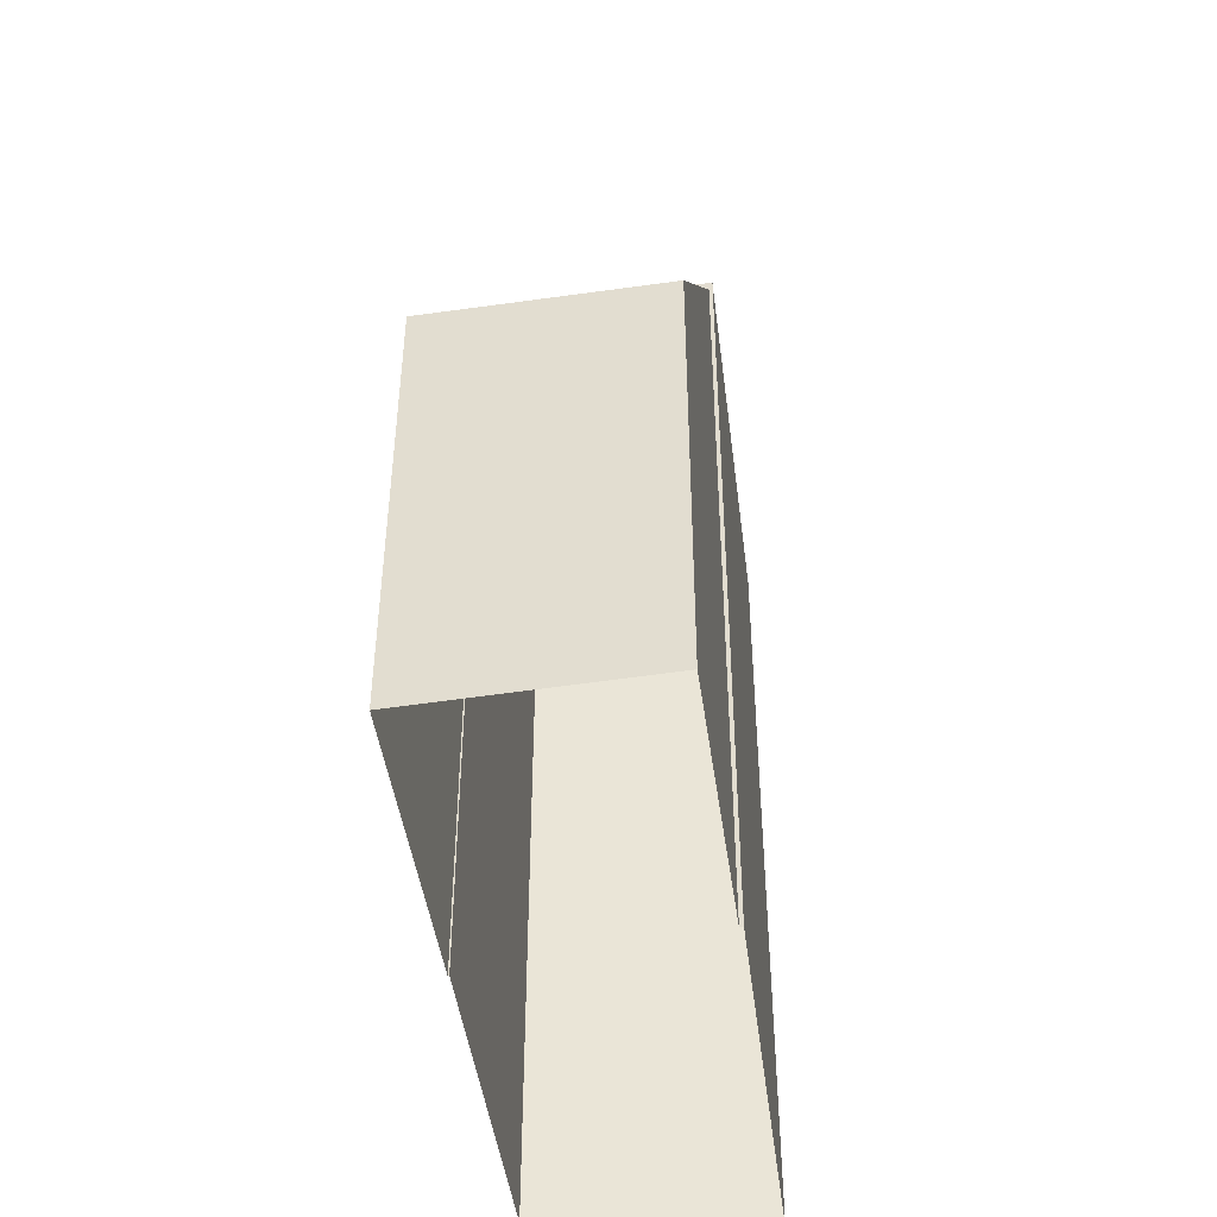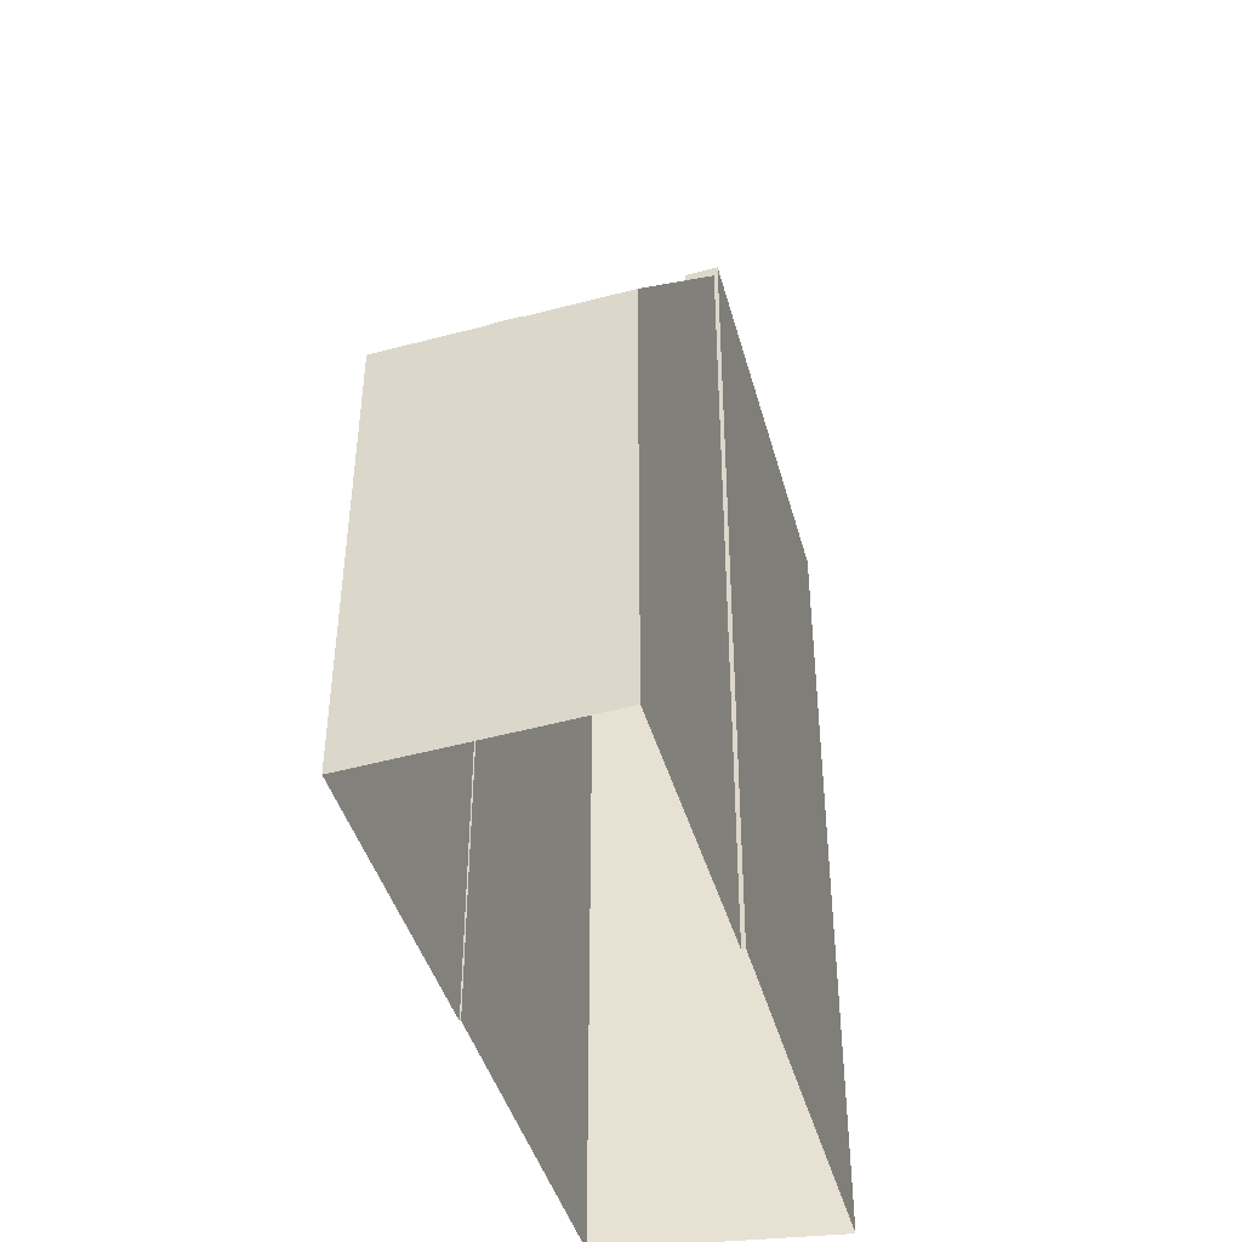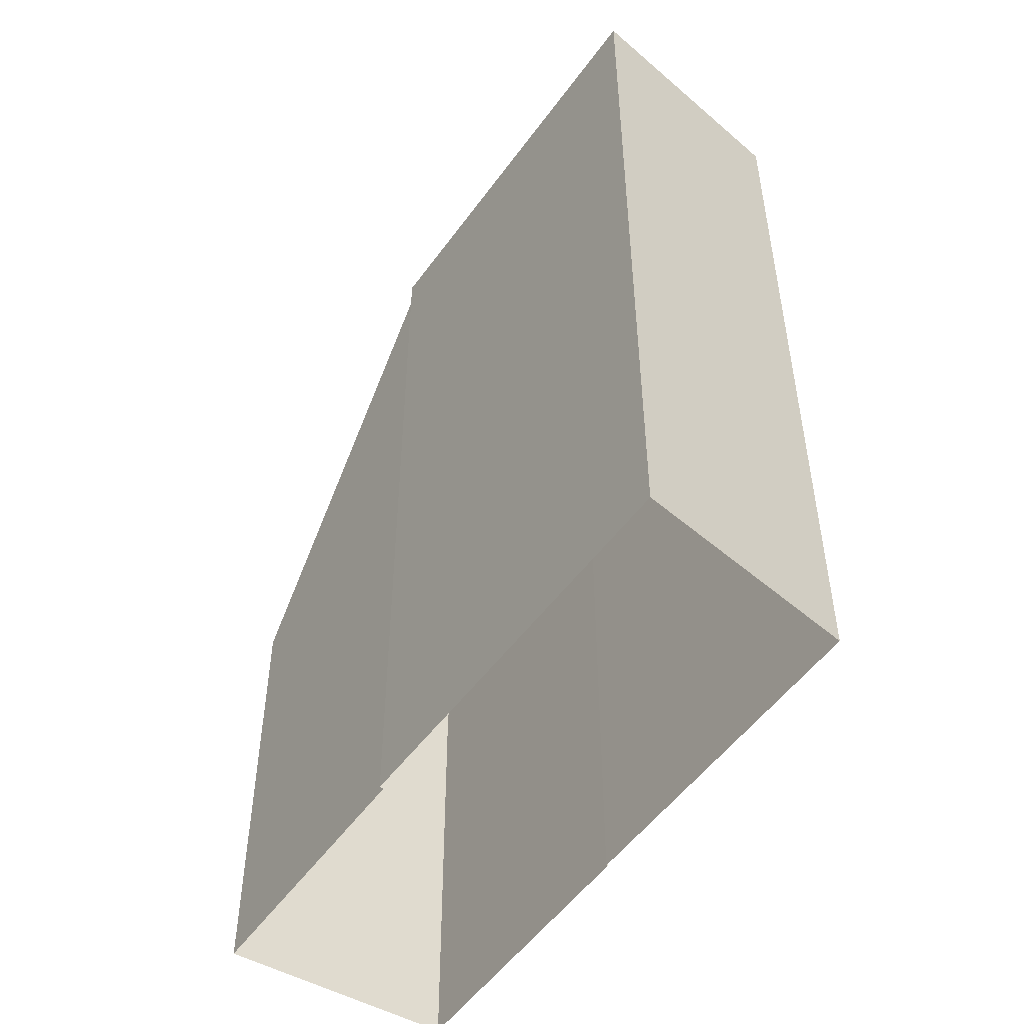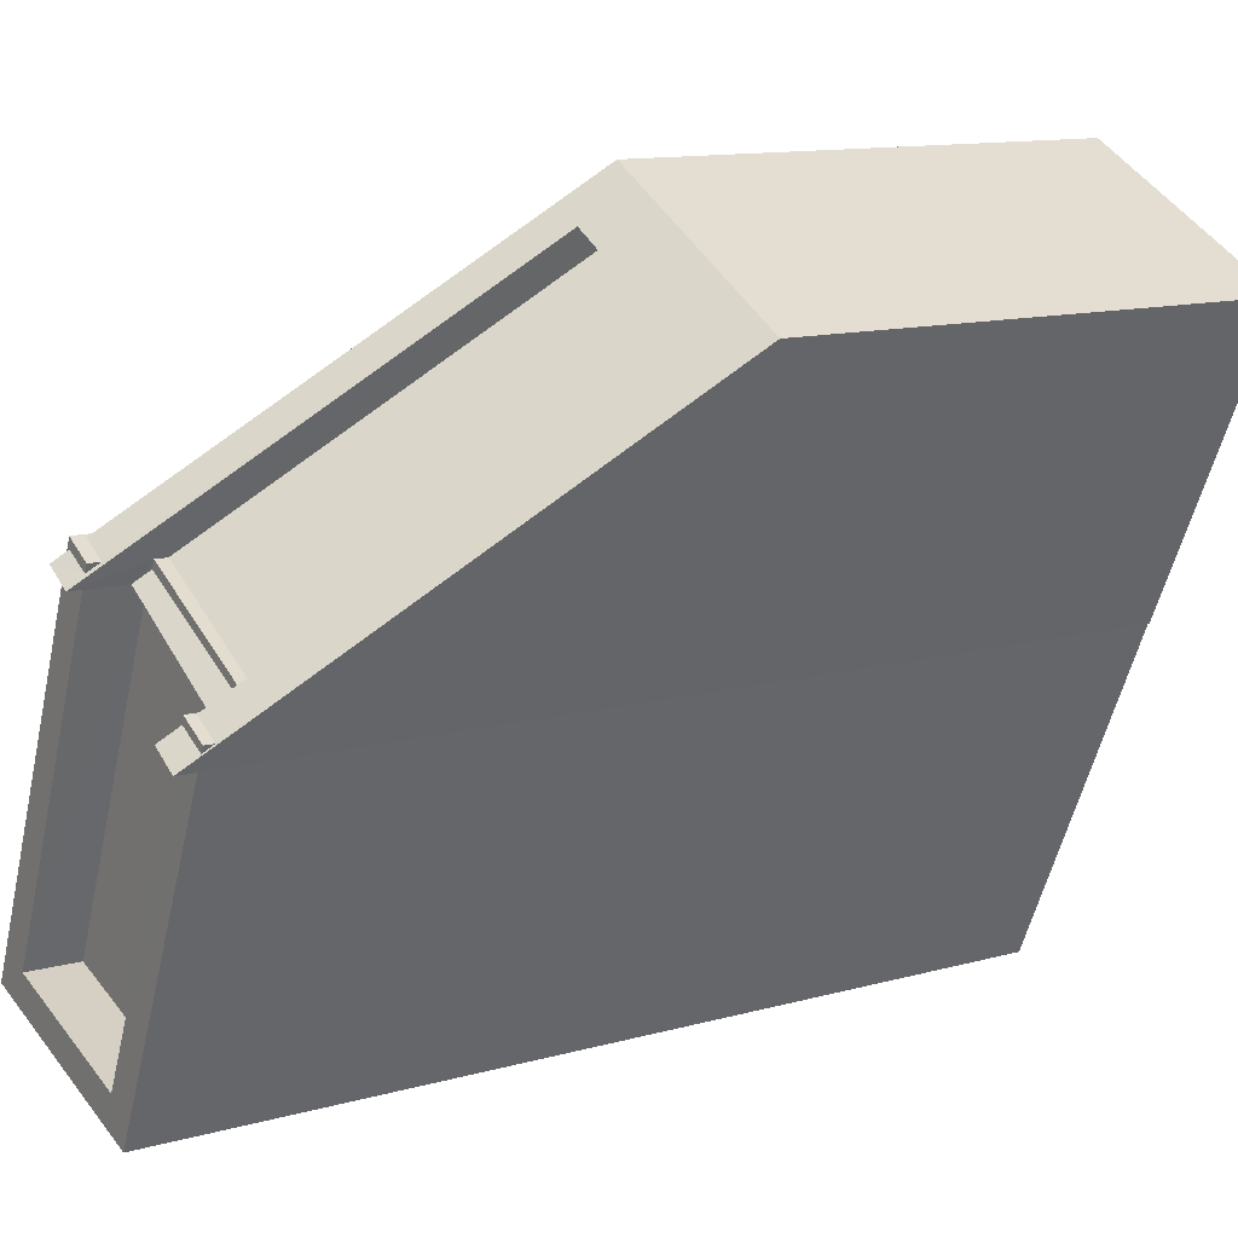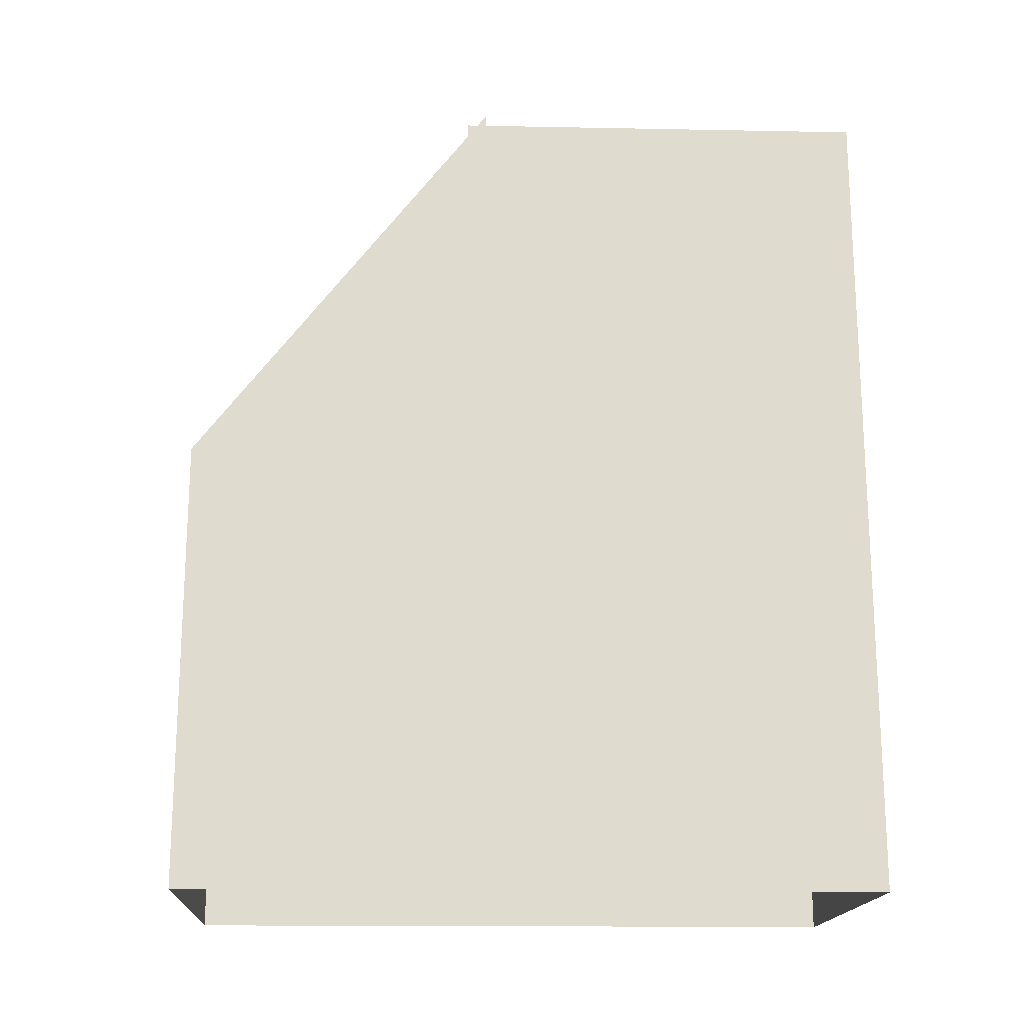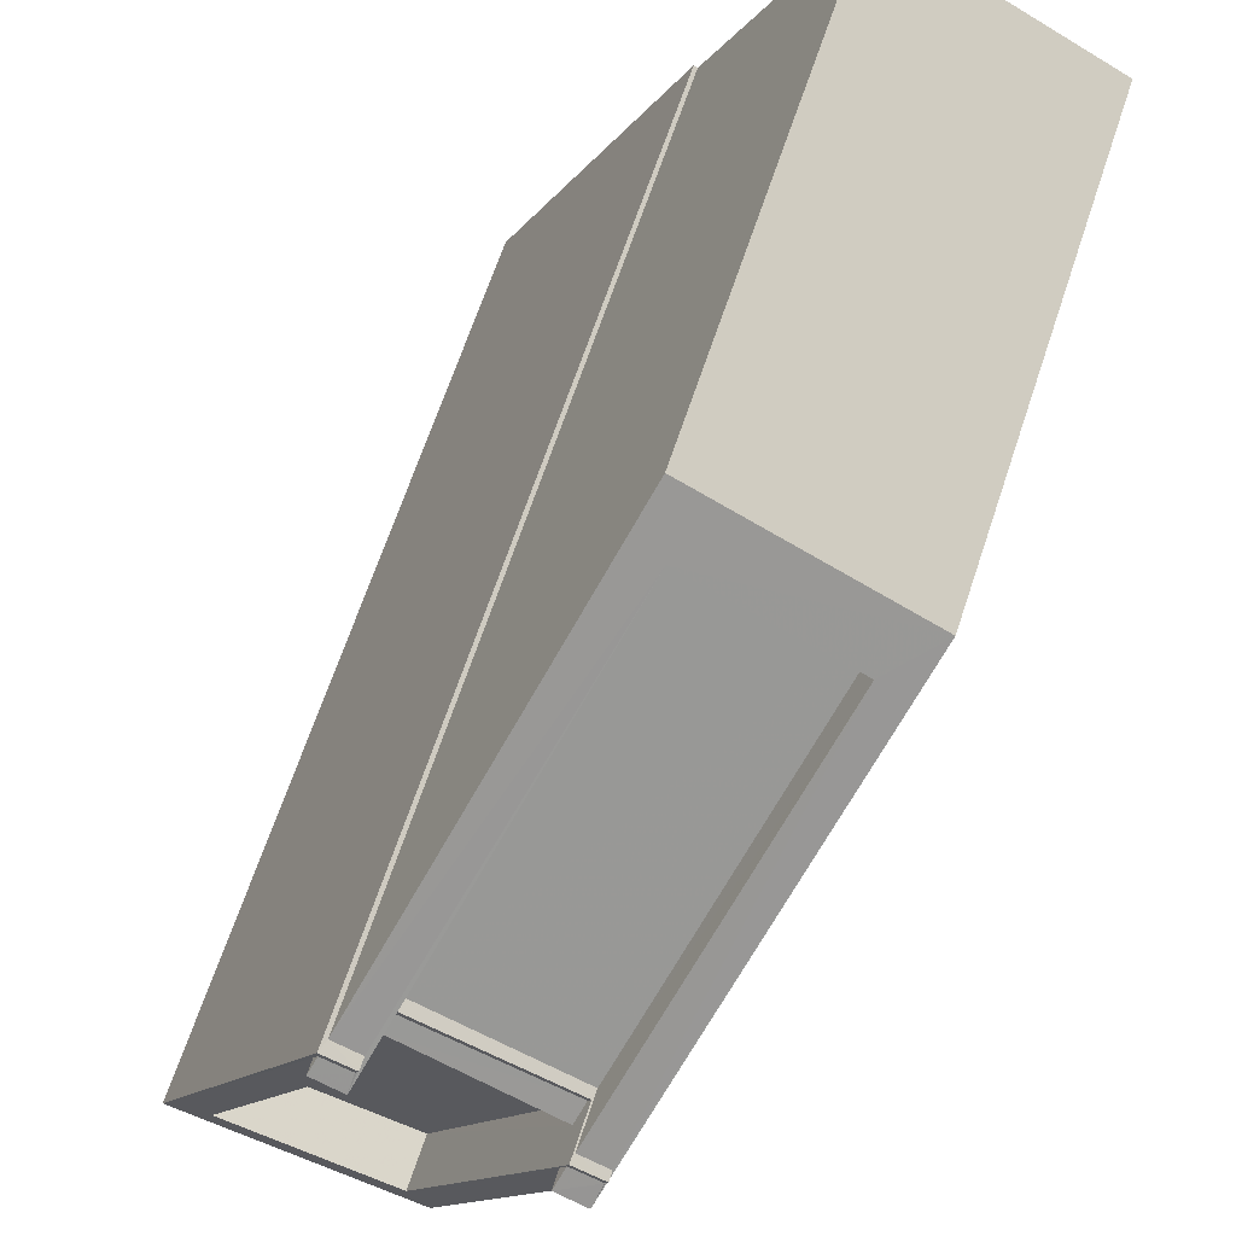
<metadata>
{"format":"obj","ext":"obj","renderer":"f3d","projection":"perspective","resolution":1024,"background":"white","views":[{"elev":-46.5,"azim":163.0,"up":"+Z"},{"elev":-44.6,"azim":171.0,"up":"+Z"},{"elev":-50.8,"azim":-58.6,"up":"+Z"},{"elev":12.4,"azim":57.2,"up":"+Y"},{"elev":-19.2,"azim":-116.2,"up":"+Z"},{"elev":67.8,"azim":18.6,"up":"+Y"}]}
</metadata>
<code>
v -1.18e+04 -3.735e+04 16.4
v -1.18e+04 -3.735e+04 16.4
v -1.18e+04 -3.734e+04 16.4
v -1.18e+04 -3.734e+04 16.4
v -1.179e+04 -3.734e+04 16.4
v -1.179e+04 -3.734e+04 16.4
v -1.179e+04 -3.734e+04 16.4
v -1.18e+04 -3.733e+04 16.4
v -1.18e+04 -3.734e+04 30.72
v -1.179e+04 -3.734e+04 30.72
v -1.18e+04 -3.734e+04 30.72
v -1.179e+04 -3.734e+04 30.72
v -1.18e+04 -3.735e+04 30.72
v -1.18e+04 -3.734e+04 30.72
v -1.18e+04 -3.735e+04 30.72
v -1.179e+04 -3.734e+04 30.72
v -1.18e+04 -3.734e+04 31.62
v -1.18e+04 -3.734e+04 31.62
v -1.18e+04 -3.735e+04 31.62
v -1.18e+04 -3.734e+04 31.62
v -1.18e+04 -3.734e+04 31.62
v -1.18e+04 -3.735e+04 31.62
v -1.18e+04 -3.735e+04 31.62
v -1.179e+04 -3.734e+04 31.62
v -1.179e+04 -3.734e+04 31.62
v -1.179e+04 -3.734e+04 31.62
v -1.179e+04 -3.734e+04 31.62
v -1.179e+04 -3.734e+04 31.62
v -1.18e+04 -3.735e+04 31.62
v -1.18e+04 -3.734e+04 31.62
v -1.179e+04 -3.734e+04 31.62
v -1.18e+04 -3.734e+04 31.62
v -1.18e+04 -3.734e+04 30.51
v -1.179e+04 -3.734e+04 24.66
v -1.18e+04 -3.733e+04 24.59
v -1.179e+04 -3.734e+04 30.54
v -1.18e+04 -3.734e+04 30.98
v -1.179e+04 -3.734e+04 31.04
v -1.18e+04 -3.733e+04 24.7
v -1.18e+04 -3.734e+04 31.4
v -1.18e+04 -3.733e+04 25.49
v -1.179e+04 -3.734e+04 24.79
v -1.18e+04 -3.734e+04 31.86
v -1.179e+04 -3.734e+04 31.45
v -1.179e+04 -3.734e+04 31.95
v -1.179e+04 -3.734e+04 31.94
v -1.18e+04 -3.734e+04 31.41
v -1.18e+04 -3.734e+04 31.88
v -1.179e+04 -3.734e+04 25.56
v -1.179e+04 -3.734e+04 31.44
f 1 2 3
f 2 4 3
f 5 6 7
f 7 3 8
f 6 1 3
f 6 3 7
f 9 10 11
f 9 12 10
f 13 14 15
f 13 16 14
f 17 18 19
f 20 18 21
f 19 22 23
f 24 25 26
f 24 27 25
f 28 29 22
f 30 20 21
f 29 28 31
f 31 24 26
f 32 17 23
f 29 31 26
f 21 18 17
f 23 22 29
f 17 19 23
f 33 34 35
f 33 36 34
f 12 9 37
f 38 12 37
f 39 40 41
f 39 41 42
f 21 43 30
f 44 45 42
f 27 46 45
f 40 47 41
f 43 48 30
f 30 48 47
f 27 24 46
f 49 50 44
f 48 41 47
f 44 27 45
f 41 49 42
f 49 44 42
f 50 25 44
f 26 25 50
f 50 36 10
f 10 36 33
f 10 33 11
f 26 50 10
f 27 44 25
f 10 38 26
f 26 38 29
f 10 12 38
f 29 38 13
f 13 38 16
f 23 13 15
f 23 29 13
f 14 23 15
f 14 32 23
f 22 1 6
f 28 22 6
f 1 19 2
f 1 22 19
f 4 19 18
f 4 2 19
f 3 4 40
f 47 40 20
f 20 40 18
f 40 4 18
f 30 47 20
f 3 40 39
f 8 3 39
f 39 42 7
f 8 39 7
f 42 5 7
f 42 45 5
f 6 5 28
f 31 28 46
f 46 28 45
f 28 5 45
f 38 37 16
f 16 37 14
f 43 32 48
f 32 37 48
f 17 32 43
f 32 14 37
f 21 17 43
f 37 11 48
f 48 11 41
f 9 11 37
f 35 41 33
f 41 11 33
f 41 35 34
f 49 41 34
f 24 31 46
f 36 50 49
f 34 36 49

</code>
